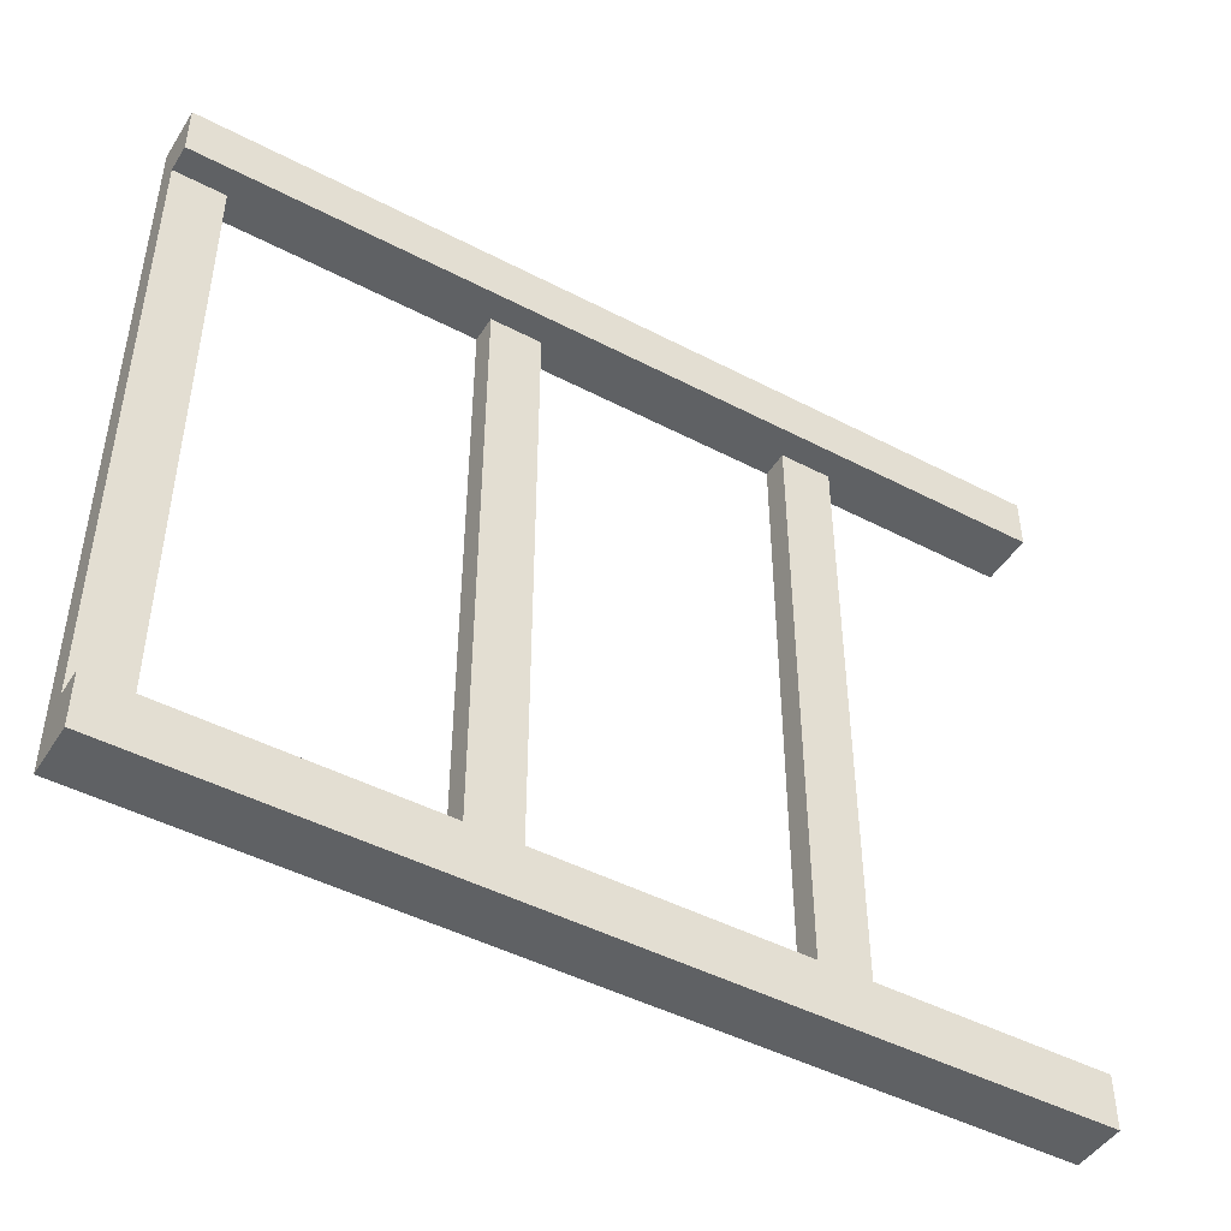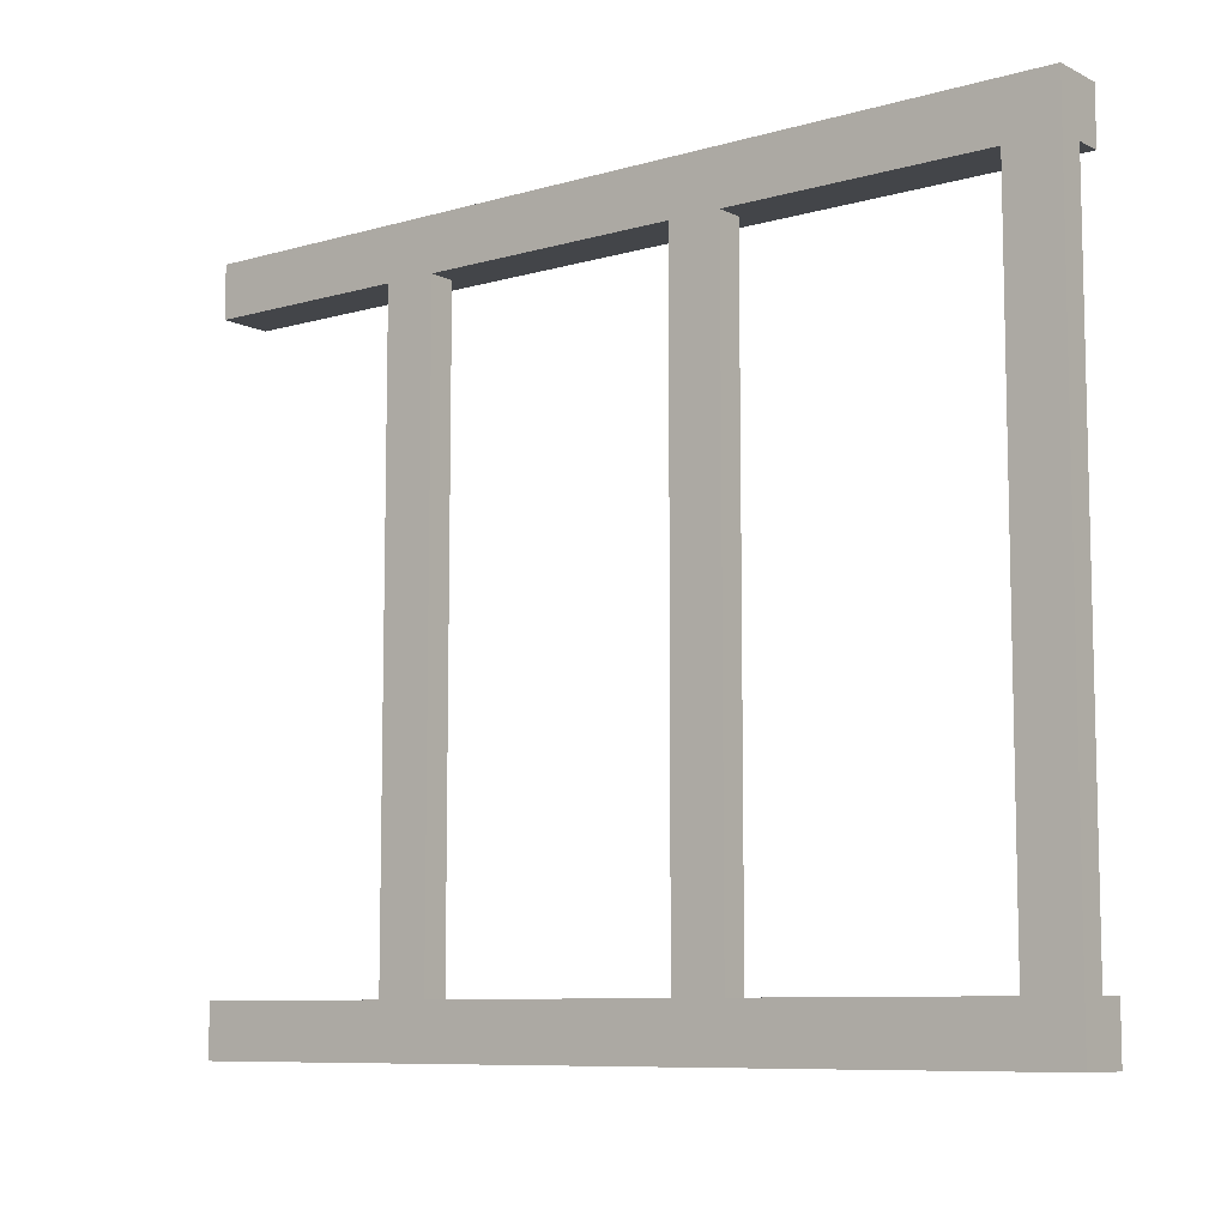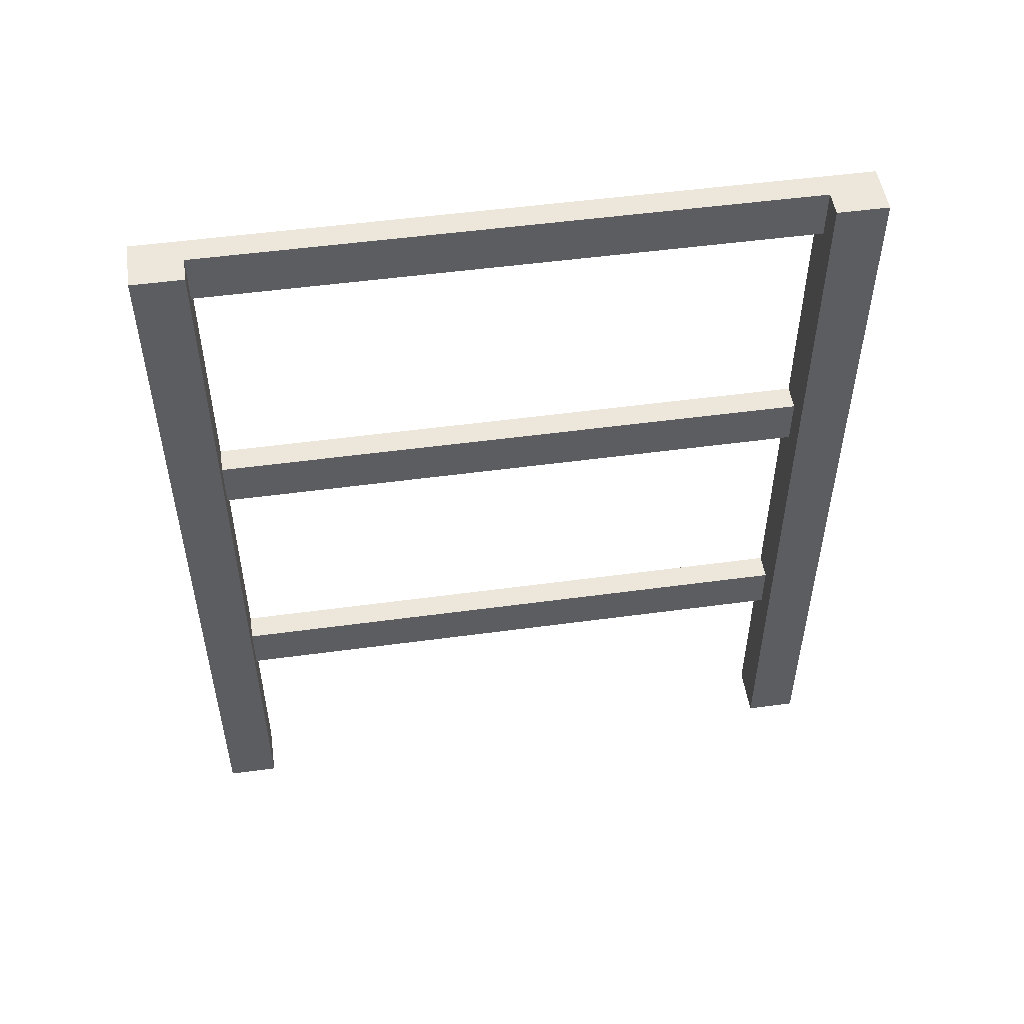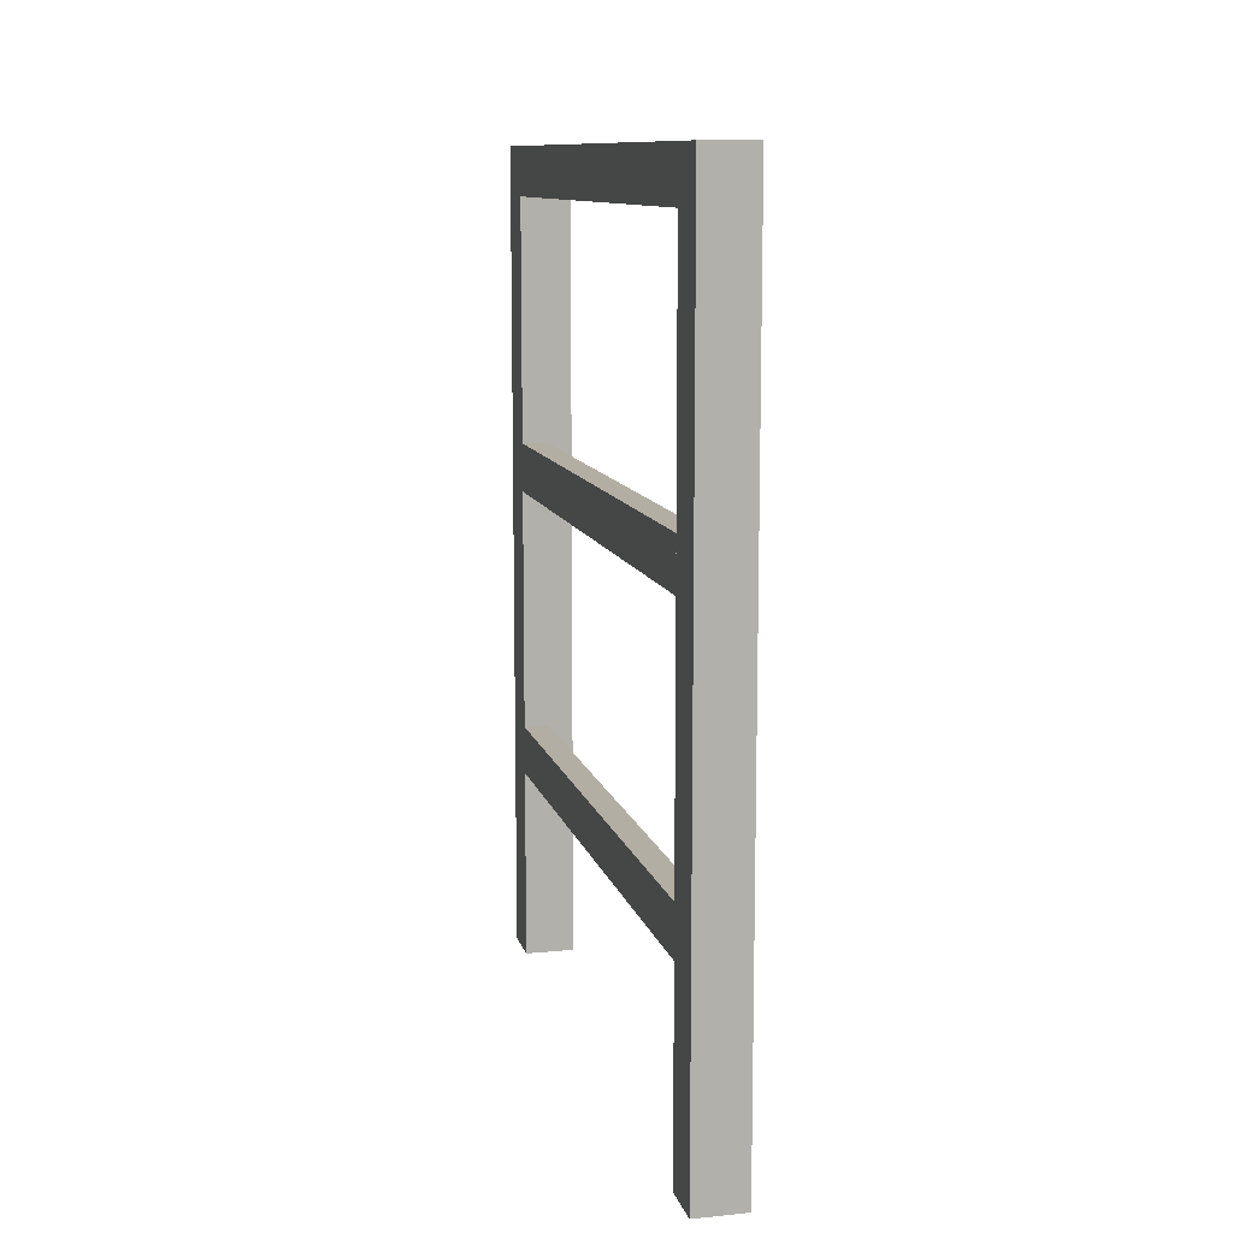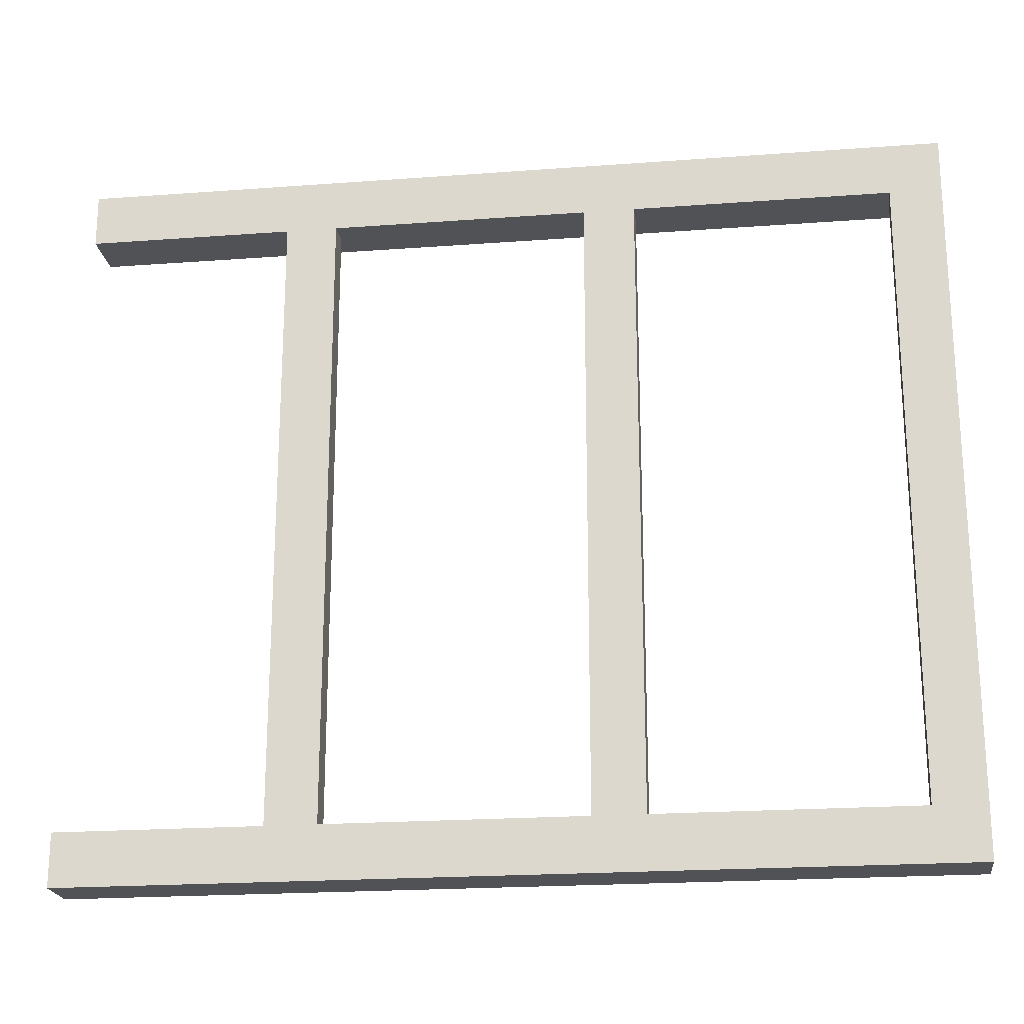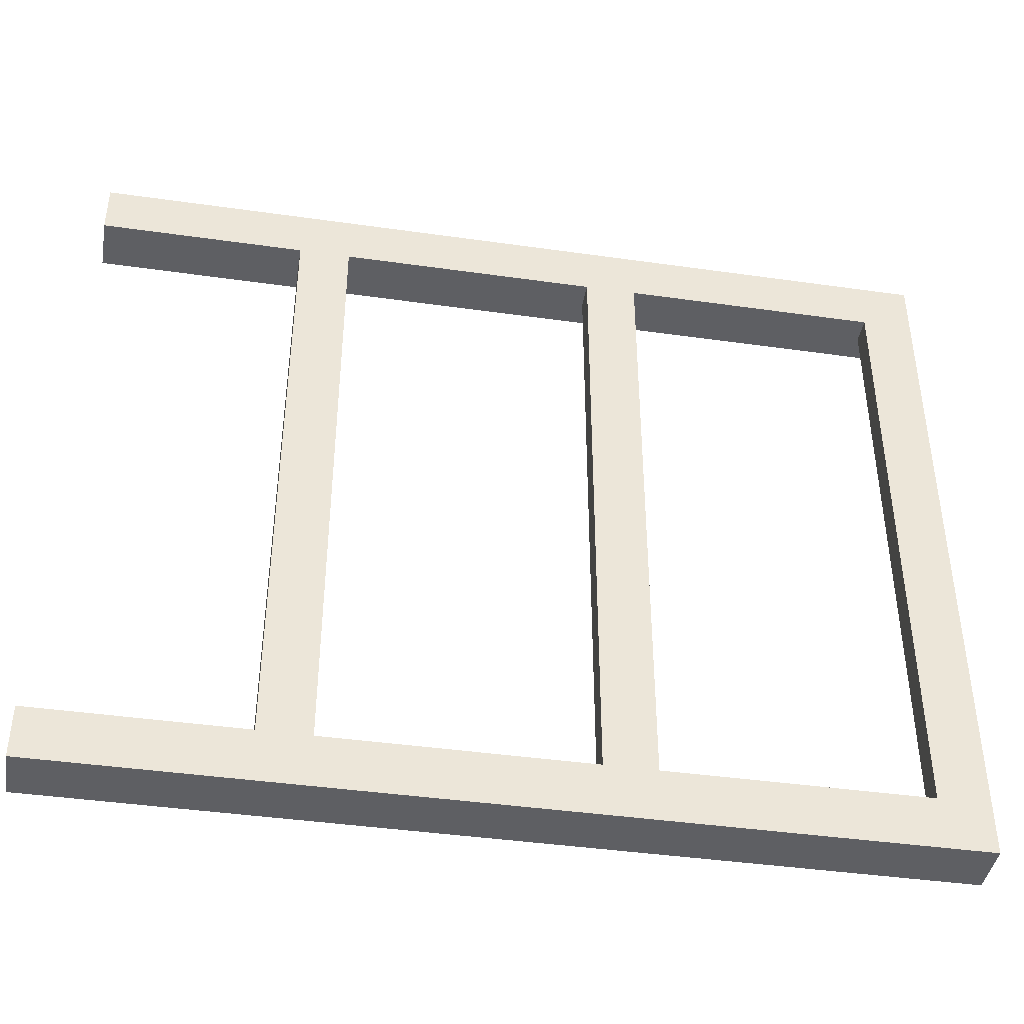
<metadata>
{"format":"obj","ext":"obj","renderer":"f3d","projection":"perspective","resolution":1024,"background":"white","views":[{"elev":-46.6,"azim":-120.7,"up":"+Z"},{"elev":-8.6,"azim":127.8,"up":"+Z"},{"elev":51.2,"azim":-98.4,"up":"+Y"},{"elev":11.0,"azim":166.4,"up":"+Y"},{"elev":-21.1,"azim":97.6,"up":"+Z"},{"elev":-42.0,"azim":80.3,"up":"+Z"}]}
</metadata>
<code>
o model.004_model.9617
v 0.6673 -0.2951 0.3394
v 0.6673 -0.2951 -0.3394
v 0.6386 -0.2951 0.3394
v 0.6386 -0.2951 -0.3394
v 0.6673 -0.2394 0.3394
v 0.6386 -0.2394 -0.3394
v 0.6386 -0.2394 0.3394
v 0.6673 -0.2394 -0.3394
v 0.6673 0.373 0.3394
v 0.6673 0.373 -0.3394
v 0.6386 0.373 0.3394
v 0.6386 0.373 -0.3394
v 0.6386 0.373 -0.3394
v 0.6386 0.4287 -0.3394
v 0.6386 0.373 0.3394
v 0.6386 0.4287 0.3394
v 0.6386 0.4287 -0.3394
v 0.6673 0.373 -0.3394
v 0.6386 0.373 -0.3394
v 0.6673 0.4287 -0.3394
v 0.6673 0.4287 -0.3394
v 0.6386 0.4287 -0.3394
v 0.6673 0.373 -0.3394
v 0.6386 0.373 -0.3394
v 0.6673 0.4287 -0.3394
v 0.6673 0.4287 0.3394
v 0.6386 0.4287 -0.3394
v 0.6386 0.4287 0.3394
v 0.6098 0.373 -0.3969
v 0.6098 0.4287 -0.3739
v 0.6098 0.373 -0.3739
v 0.6098 0.4287 -0.3969
v 0.6098 0.4287 -0.3969
v 0.6098 0.373 -0.3969
v 0.6098 0.4287 -0.3739
v 0.6098 0.373 -0.3739
v 0.6673 0.4287 -0.3394
v 0.6098 0.4287 -0.3969
v 0.6098 0.4287 -0.3394
v 0.6673 0.4287 -0.3969
v 0.6673 0.4287 -0.3969
v 0.6673 0.4287 -0.3394
v 0.6098 0.4287 -0.3969
v 0.6098 0.4287 -0.3394
v 0.6386 0.09464 -0.3394
v 0.6386 0.03897 0.3394
v 0.6386 0.09464 0.3394
v 0.6386 0.03897 -0.3394
v 0.6386 0.03897 -0.3394
v 0.6386 0.09464 -0.3394
v 0.6386 0.03897 0.3394
v 0.6386 0.09464 0.3394
v 0.6673 -0.2951 -0.3394
v 0.6386 -0.2951 0.3394
v 0.6386 -0.2951 -0.3394
v 0.6673 -0.2951 0.3394
v 0.6386 -0.2951 -0.3394
v 0.6386 -0.2394 -0.3394
v 0.6386 -0.2951 0.3394
v 0.6386 -0.2394 0.3394
v 0.6673 0.373 -0.3394
v 0.6386 0.373 0.3394
v 0.6386 0.373 -0.3394
v 0.6673 0.373 0.3394
v 0.6386 0.4287 -0.3394
v 0.6386 0.373 0.3394
v 0.6386 0.4287 0.3394
v 0.6386 0.373 -0.3394
v 0.6673 0.4287 0.3394
v 0.6386 0.4287 -0.3394
v 0.6386 0.4287 0.3394
v 0.6673 0.4287 -0.3394
v 0.6673 0.03897 -0.3394
v 0.6386 0.03897 0.3394
v 0.6386 0.03897 -0.3394
v 0.6673 0.03897 0.3394
v 0.6673 0.03897 0.3394
v 0.6673 0.03897 -0.3394
v 0.6386 0.03897 0.3394
v 0.6386 0.03897 -0.3394
v 0.6673 0.09464 0.3394
v 0.6386 0.03897 0.3394
v 0.6673 0.03897 0.3394
v 0.6386 0.09464 0.3394
v 0.6386 0.09464 0.3394
v 0.6673 0.09464 0.3394
v 0.6386 0.03897 0.3394
v 0.6673 0.03897 0.3394
v 0.6673 0.03897 -0.3394
v 0.6673 0.09464 0.3394
v 0.6673 0.03897 0.3394
v 0.6673 0.09464 -0.3394
v 0.6673 0.09464 -0.3394
v 0.6673 0.03897 -0.3394
v 0.6673 0.09464 0.3394
v 0.6673 0.03897 0.3394
v 0.6673 0.09464 0.3394
v 0.6386 0.09464 -0.3394
v 0.6386 0.09464 0.3394
v 0.6673 0.09464 -0.3394
v 0.6673 0.09464 -0.3394
v 0.6673 0.09464 0.3394
v 0.6386 0.09464 -0.3394
v 0.6386 0.09464 0.3394
v 0.6673 -0.2394 0.3394
v 0.6386 -0.2951 0.3394
v 0.6673 -0.2951 0.3394
v 0.6386 -0.2394 0.3394
v 0.6386 -0.2394 0.3394
v 0.6673 -0.2394 0.3394
v 0.6386 -0.2951 0.3394
v 0.6673 -0.2951 0.3394
v 0.6386 -0.2394 -0.3394
v 0.6386 -0.2951 0.3394
v 0.6386 -0.2394 0.3394
v 0.6386 -0.2951 -0.3394
v 0.6386 -0.2394 -0.3394
v 0.6673 -0.2951 -0.3394
v 0.6386 -0.2951 -0.3394
v 0.6673 -0.2394 -0.3394
v 0.6673 -0.2951 -0.3394
v 0.6673 -0.2394 0.3394
v 0.6673 -0.2951 0.3394
v 0.6673 -0.2394 -0.3394
v 0.6673 -0.2394 -0.3394
v 0.6673 -0.2951 -0.3394
v 0.6673 -0.2394 0.3394
v 0.6673 -0.2951 0.3394
v 0.6673 0.4287 0.3394
v 0.6386 0.373 0.3394
v 0.6673 0.373 0.3394
v 0.6386 0.4287 0.3394
v 0.6386 0.4287 0.3394
v 0.6673 0.4287 0.3394
v 0.6386 0.373 0.3394
v 0.6673 0.373 0.3394
v 0.6673 0.373 -0.3394
v 0.6673 0.4287 0.3394
v 0.6673 0.373 0.3394
v 0.6673 0.4287 -0.3394
v 0.6673 0.4287 -0.3394
v 0.6673 0.373 -0.3394
v 0.6673 0.4287 0.3394
v 0.6673 0.373 0.3394
v 0.6098 0.373 0.3739
v 0.6098 0.4287 0.3969
v 0.6098 0.373 0.3969
v 0.6098 0.4287 0.3739
v 0.6098 0.4287 0.3739
v 0.6098 0.373 0.3739
v 0.6098 0.4287 0.3969
v 0.6098 0.373 0.3969
v 0.6673 -0.5177 0.3394
v 0.6098 -0.5177 0.3969
v 0.6098 -0.5177 0.3394
v 0.6673 -0.5177 0.3969
v 0.6673 -0.5177 0.3969
v 0.6673 -0.5177 0.3394
v 0.6098 -0.5177 0.3969
v 0.6098 -0.5177 0.3394
v 0.6098 0.4287 0.3394
v 0.6098 -0.5177 0.3969
v 0.6098 0.4287 0.3969
v 0.6098 -0.5177 0.3394
v 0.6098 -0.5177 0.3394
v 0.6098 0.4287 0.3394
v 0.6098 -0.5177 0.3969
v 0.6098 0.4287 0.3969
v 0.6098 0.4287 0.3394
v 0.6673 -0.5177 0.3394
v 0.6098 -0.5177 0.3394
v 0.6673 0.4287 0.3394
v 0.6673 0.4287 0.3394
v 0.6098 0.4287 0.3394
v 0.6673 -0.5177 0.3394
v 0.6098 -0.5177 0.3394
v 0.6673 -0.5177 0.3394
v 0.6673 0.4287 0.3969
v 0.6673 -0.5177 0.3969
v 0.6673 0.4287 0.3394
v 0.6673 0.4287 0.3394
v 0.6673 -0.5177 0.3394
v 0.6673 0.4287 0.3969
v 0.6673 -0.5177 0.3969
v 0.6673 0.4287 0.3969
v 0.6098 -0.5177 0.3969
v 0.6673 -0.5177 0.3969
v 0.6098 0.4287 0.3969
v 0.6098 0.4287 0.3969
v 0.6673 0.4287 0.3969
v 0.6098 -0.5177 0.3969
v 0.6673 -0.5177 0.3969
v 0.6673 0.4287 0.3969
v 0.6098 0.4287 0.3394
v 0.6098 0.4287 0.3969
v 0.6673 0.4287 0.3394
v 0.6673 0.4287 0.3394
v 0.6673 0.4287 0.3969
v 0.6098 0.4287 0.3394
v 0.6098 0.4287 0.3969
v 0.6673 -0.5177 -0.3969
v 0.6098 -0.5177 -0.3394
v 0.6098 -0.5177 -0.3969
v 0.6673 -0.5177 -0.3394
v 0.6673 -0.5177 -0.3394
v 0.6673 -0.5177 -0.3969
v 0.6098 -0.5177 -0.3394
v 0.6098 -0.5177 -0.3969
v 0.6673 -0.5177 -0.3969
v 0.6673 0.4287 -0.3394
v 0.6673 -0.5177 -0.3394
v 0.6673 0.4287 -0.3969
v 0.6673 0.4287 -0.3969
v 0.6673 -0.5177 -0.3969
v 0.6673 0.4287 -0.3394
v 0.6673 -0.5177 -0.3394
v 0.6673 0.4287 -0.3394
v 0.6098 -0.5177 -0.3394
v 0.6673 -0.5177 -0.3394
v 0.6098 0.4287 -0.3394
v 0.6098 0.4287 -0.3394
v 0.6673 0.4287 -0.3394
v 0.6098 -0.5177 -0.3394
v 0.6673 -0.5177 -0.3394
v 0.6098 0.4287 -0.3969
v 0.6098 -0.5177 -0.3394
v 0.6098 0.4287 -0.3394
v 0.6098 -0.5177 -0.3969
v 0.6098 -0.5177 -0.3969
v 0.6098 0.4287 -0.3969
v 0.6098 -0.5177 -0.3394
v 0.6098 0.4287 -0.3394
v 0.6098 0.4287 -0.3969
v 0.6673 -0.5177 -0.3969
v 0.6098 -0.5177 -0.3969
v 0.6673 0.4287 -0.3969
v 0.6673 0.4287 -0.3969
v 0.6098 0.4287 -0.3969
v 0.6673 -0.5177 -0.3969
v 0.6098 -0.5177 -0.3969
v 0.6673 -0.2394 -0.3394
v 0.6673 -0.2394 0.3394
v 0.6386 -0.2394 -0.3394
v 0.6386 -0.2394 0.3394
f 1 2 3
f 4 3 2
f 5 6 7
f 6 5 8
f 9 10 11
f 12 11 10
f 13 14 15
f 16 15 14
f 17 18 19
f 18 17 20
f 21 22 23
f 24 23 22
f 25 26 27
f 28 27 26
f 29 30 31
f 30 29 32
f 33 34 35
f 36 35 34
f 37 38 39
f 38 37 40
f 41 42 43
f 44 43 42
f 45 46 47
f 46 45 48
f 49 50 51
f 52 51 50
f 53 54 55
f 54 53 56
f 57 58 59
f 60 59 58
f 61 62 63
f 62 61 64
f 65 66 67
f 66 65 68
f 69 70 71
f 70 69 72
f 73 74 75
f 74 73 76
f 77 78 79
f 80 79 78
f 81 82 83
f 82 81 84
f 85 86 87
f 88 87 86
f 89 90 91
f 90 89 92
f 93 94 95
f 96 95 94
f 97 98 99
f 98 97 100
f 101 102 103
f 104 103 102
f 105 106 107
f 106 105 108
f 109 110 111
f 112 111 110
f 113 114 115
f 114 113 116
f 117 118 119
f 118 117 120
f 121 122 123
f 122 121 124
f 125 126 127
f 128 127 126
f 129 130 131
f 130 129 132
f 133 134 135
f 136 135 134
f 137 138 139
f 138 137 140
f 141 142 143
f 144 143 142
f 145 146 147
f 146 145 148
f 149 150 151
f 152 151 150
f 153 154 155
f 154 153 156
f 157 158 159
f 160 159 158
f 161 162 163
f 162 161 164
f 165 166 167
f 168 167 166
f 169 170 171
f 170 169 172
f 173 174 175
f 176 175 174
f 177 178 179
f 178 177 180
f 181 182 183
f 184 183 182
f 185 186 187
f 186 185 188
f 189 190 191
f 192 191 190
f 193 194 195
f 194 193 196
f 197 198 199
f 200 199 198
f 201 202 203
f 202 201 204
f 205 206 207
f 208 207 206
f 209 210 211
f 210 209 212
f 213 214 215
f 216 215 214
f 217 218 219
f 218 217 220
f 221 222 223
f 224 223 222
f 225 226 227
f 226 225 228
f 229 230 231
f 232 231 230
f 233 234 235
f 234 233 236
f 237 238 239
f 240 239 238
f 241 242 243
f 244 243 242

</code>
